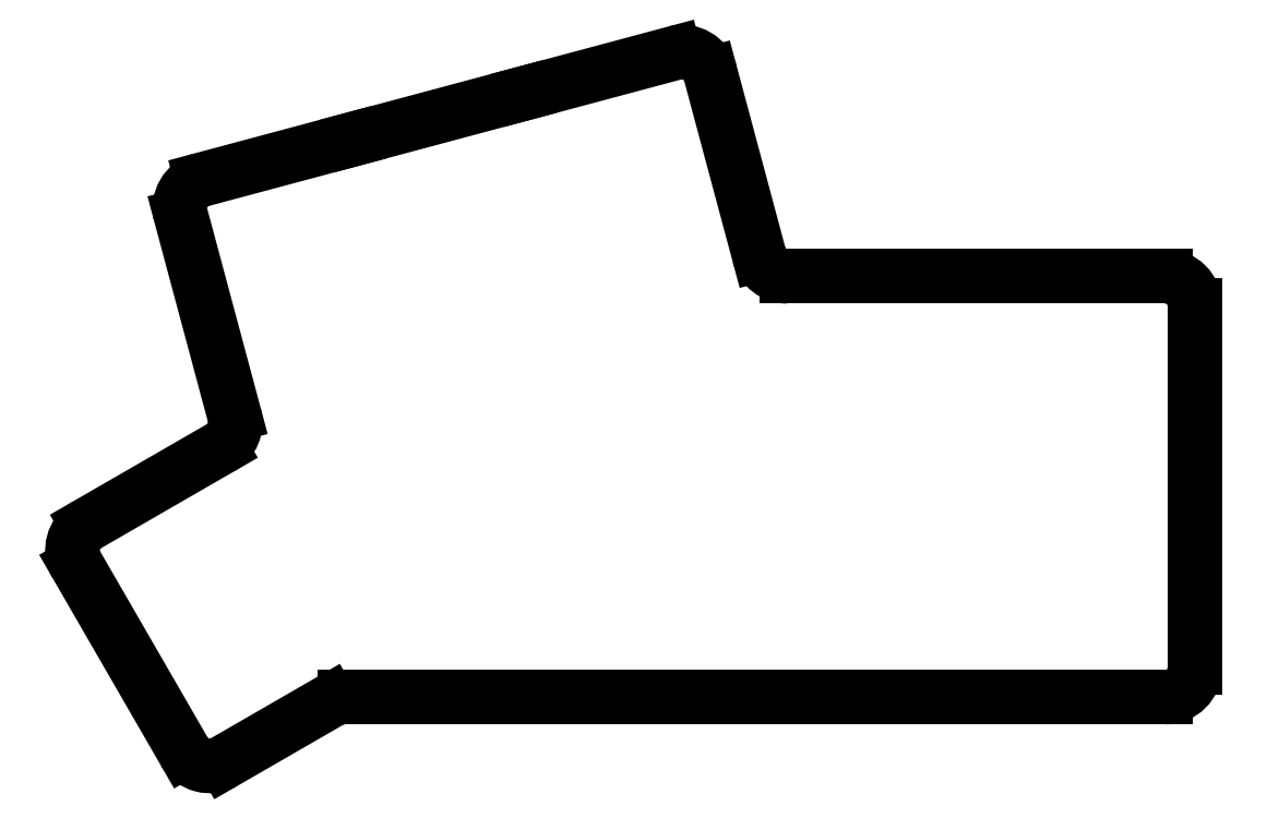
<metadata>
{"format":"dxf","ext":"dxf","renderer":"ezdxf+matplotlib","layout":"modelspace","background":"white","min_lineweight":24,"dpi":150}
</metadata>
<code>
0
SECTION
2
ENTITIES
0
LINE
8
0
10
4.092
20
9.685
11
15.09
21
-9.368
0
LINE
8
0
10
5.191
20
13.78
11
18.81
21
21.65
0
LINE
8
0
10
19.19
20
-10.47
11
29.98
21
-4.238
0
LINE
8
0
10
14.76
20
45.37
11
20.21
21
25.02
0
LINE
8
0
10
16.88
20
49.04
11
32.34
21
53.18
0
LINE
8
0
10
49.72
20
57.84
11
32.34
21
53.18
0
LINE
8
0
10
68.85
20
59.86
11
73.8
21
41.39
0
LINE
8
0
10
49.72
20
57.84
11
65.18
21
61.98
0
LINE
8
0
10
31.48
20
-3.836
11
115.3
21
-3.836
0
LINE
8
0
10
118.3
20
-0.8358
11
118.3
21
36.16
0
LINE
8
0
10
115.3
20
39.16
11
76.7
21
39.16
0
ARC
8
0
10
17.69
20
-7.868
40
3
50
210
51
300
0
ARC
8
0
10
31.48
20
-6.836
40
3
50
90
51
120
0
ARC
8
0
10
115.3
20
-0.8358
40
3
50
270
51
0
0
ARC
8
0
10
115.3
20
36.16
40
3
50
0
51
90
0
ARC
8
0
10
76.7
20
42.16
40
3
50
195
51
270
0
ARC
8
0
10
65.96
20
59.08
40
3
50
15
51
105
0
ARC
8
0
10
17.66
20
46.14
40
3
50
105
51
195
0
ARC
8
0
10
17.31
20
24.25
40
3
50
300
51
15
0
ARC
8
0
10
6.691
20
11.19
40
3
50
120
51
210
0
ENDSEC
0
EOF

</code>
